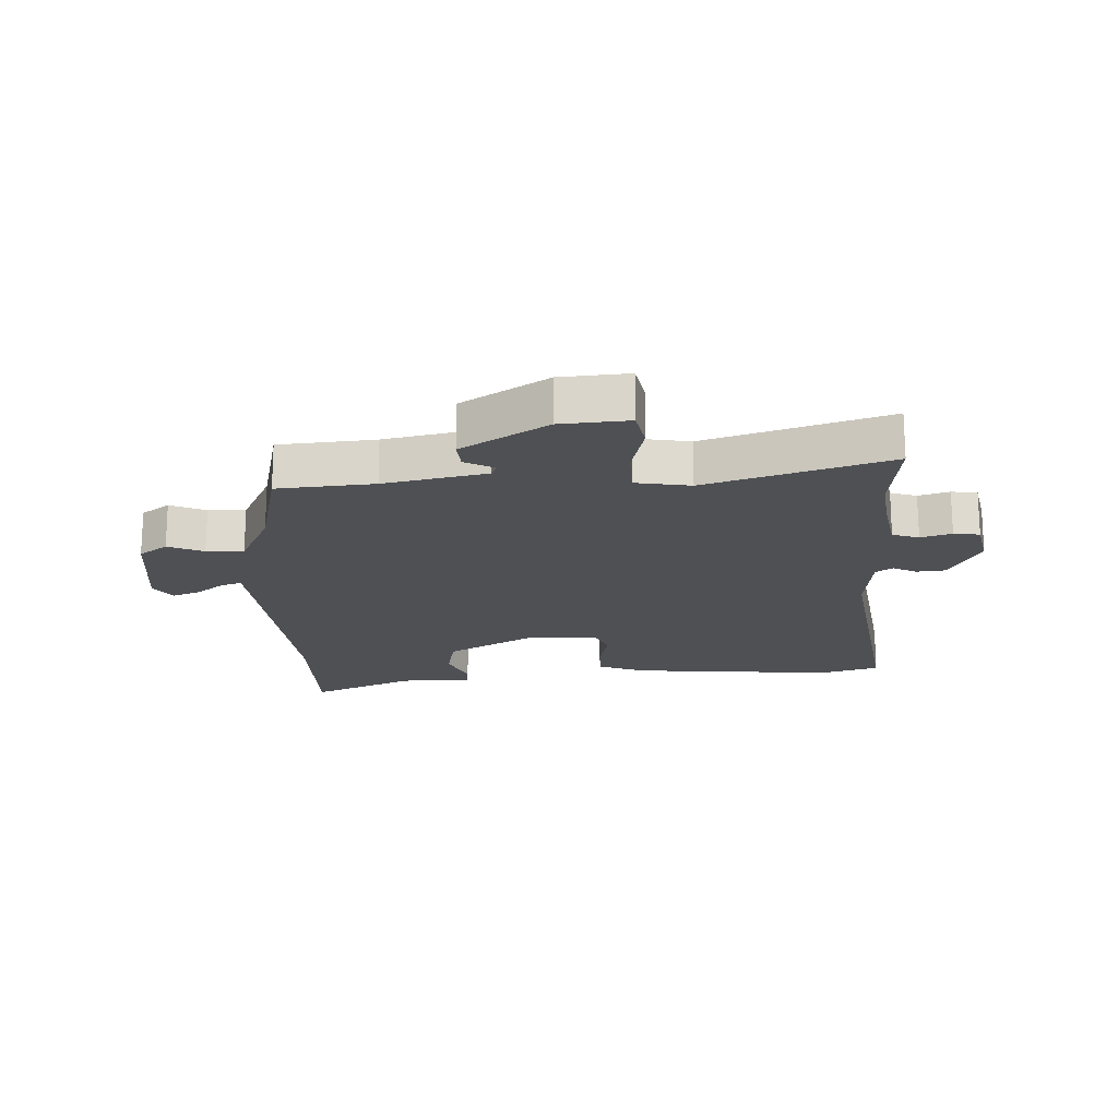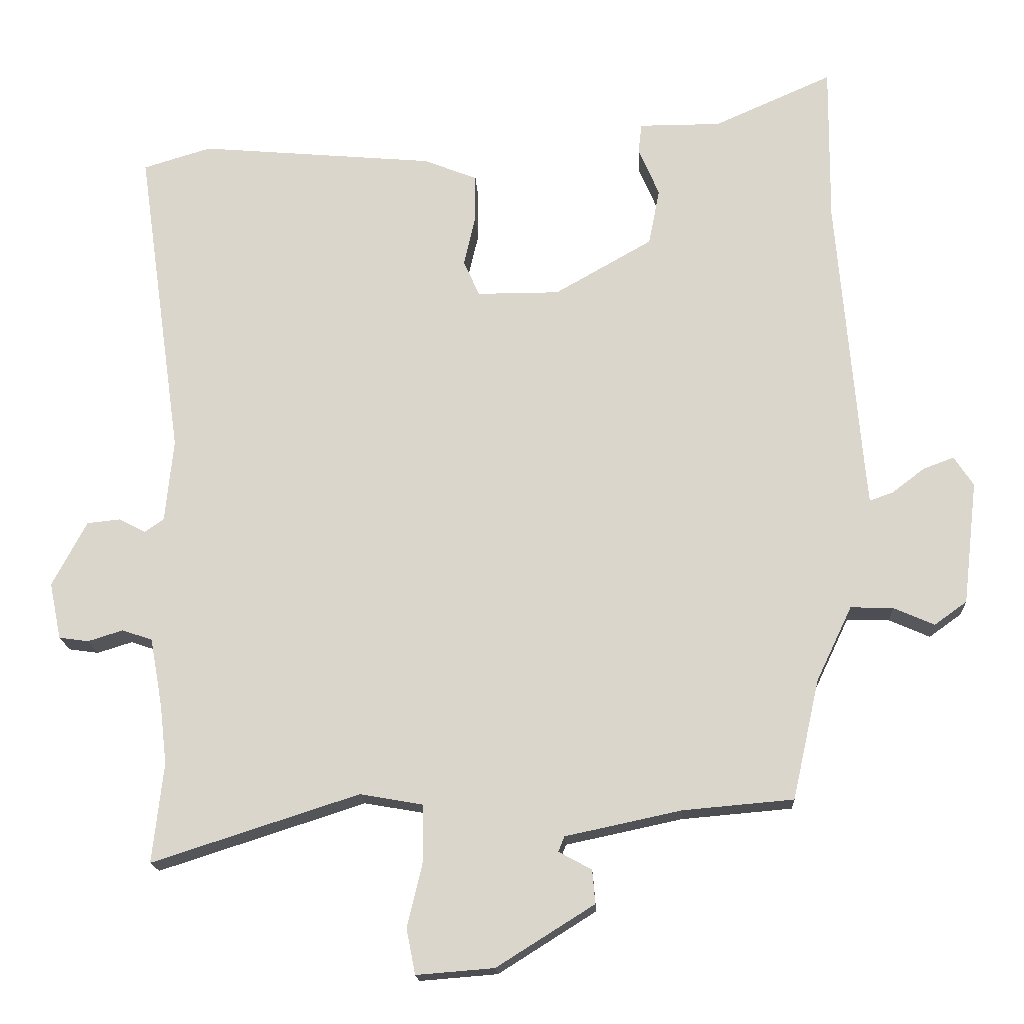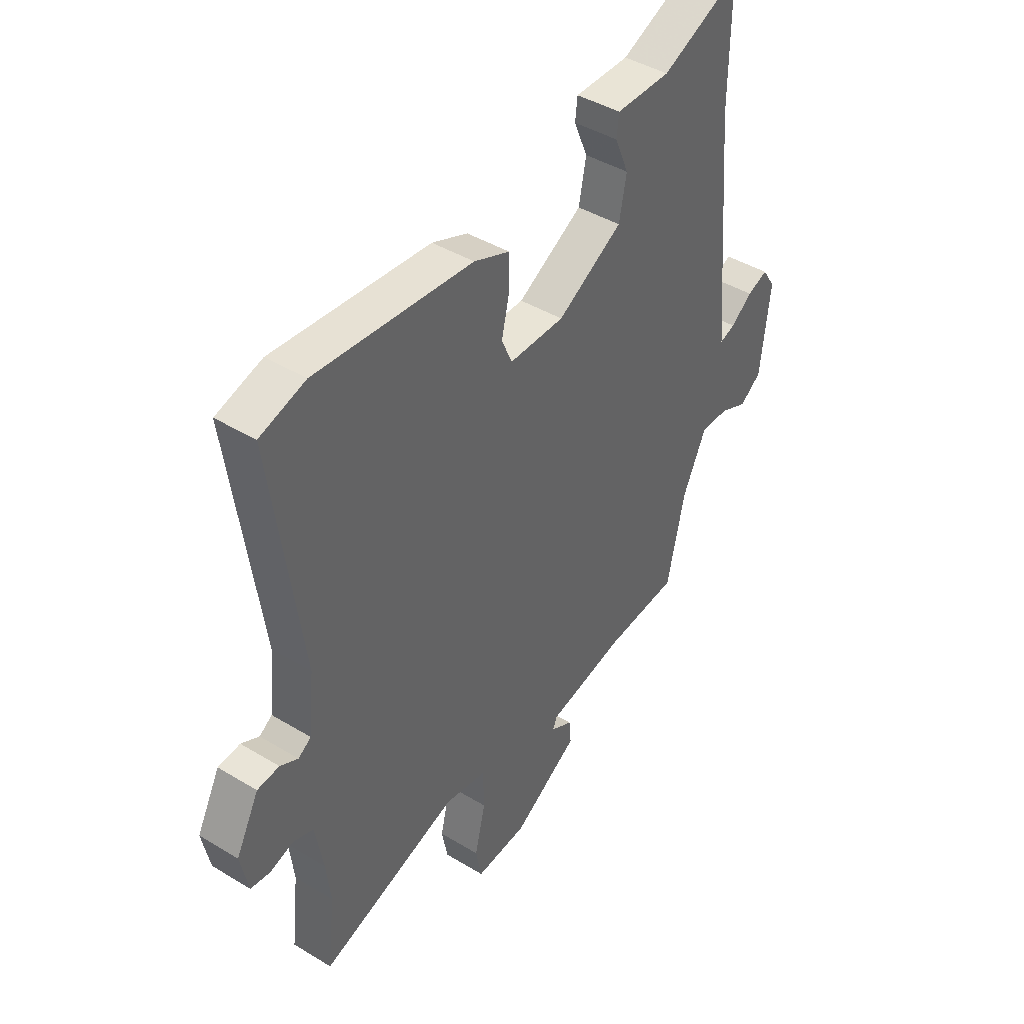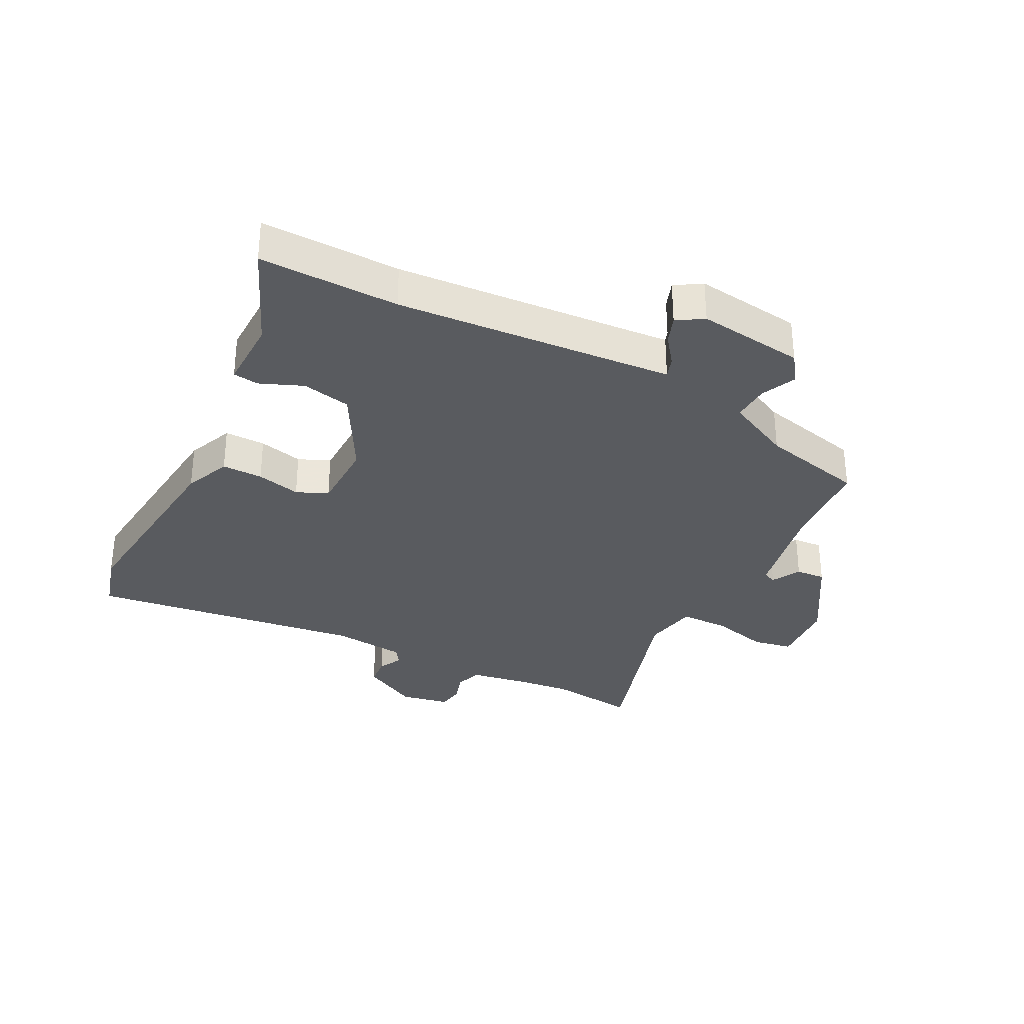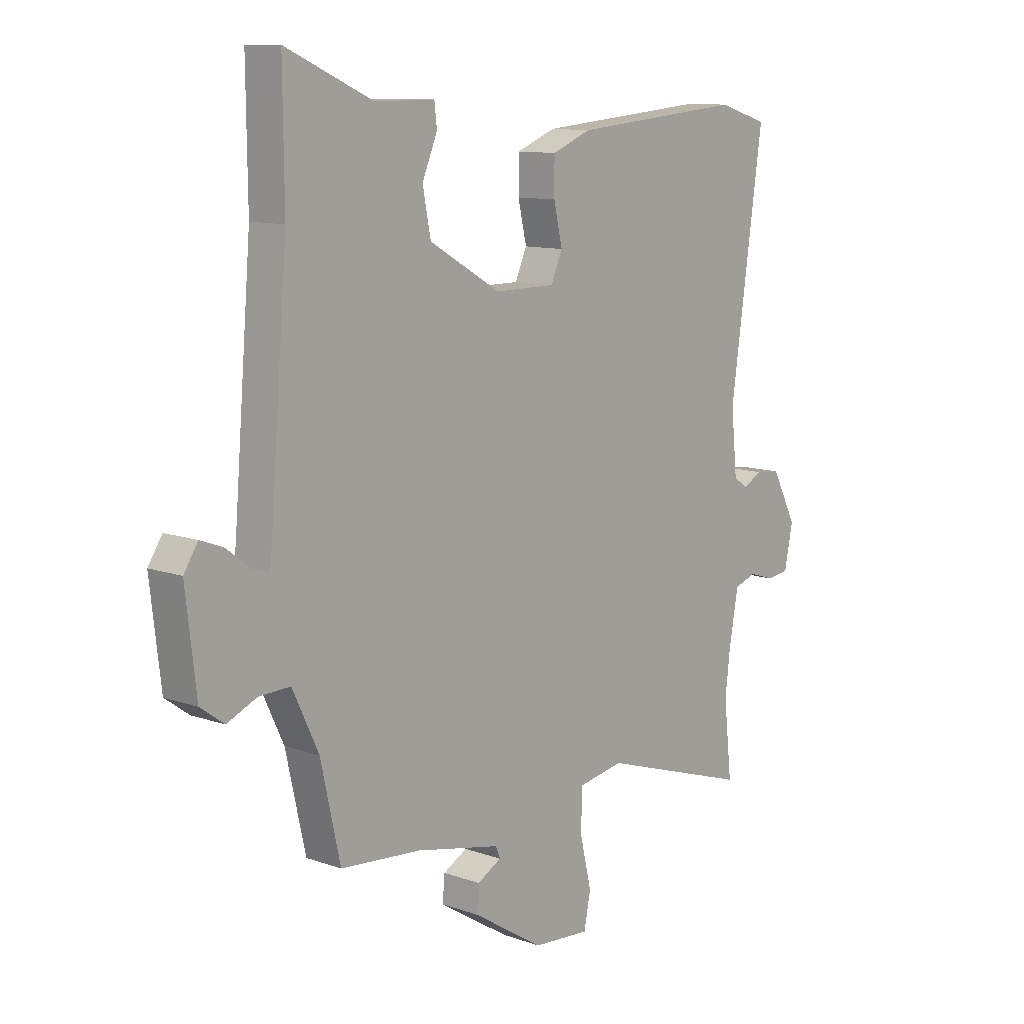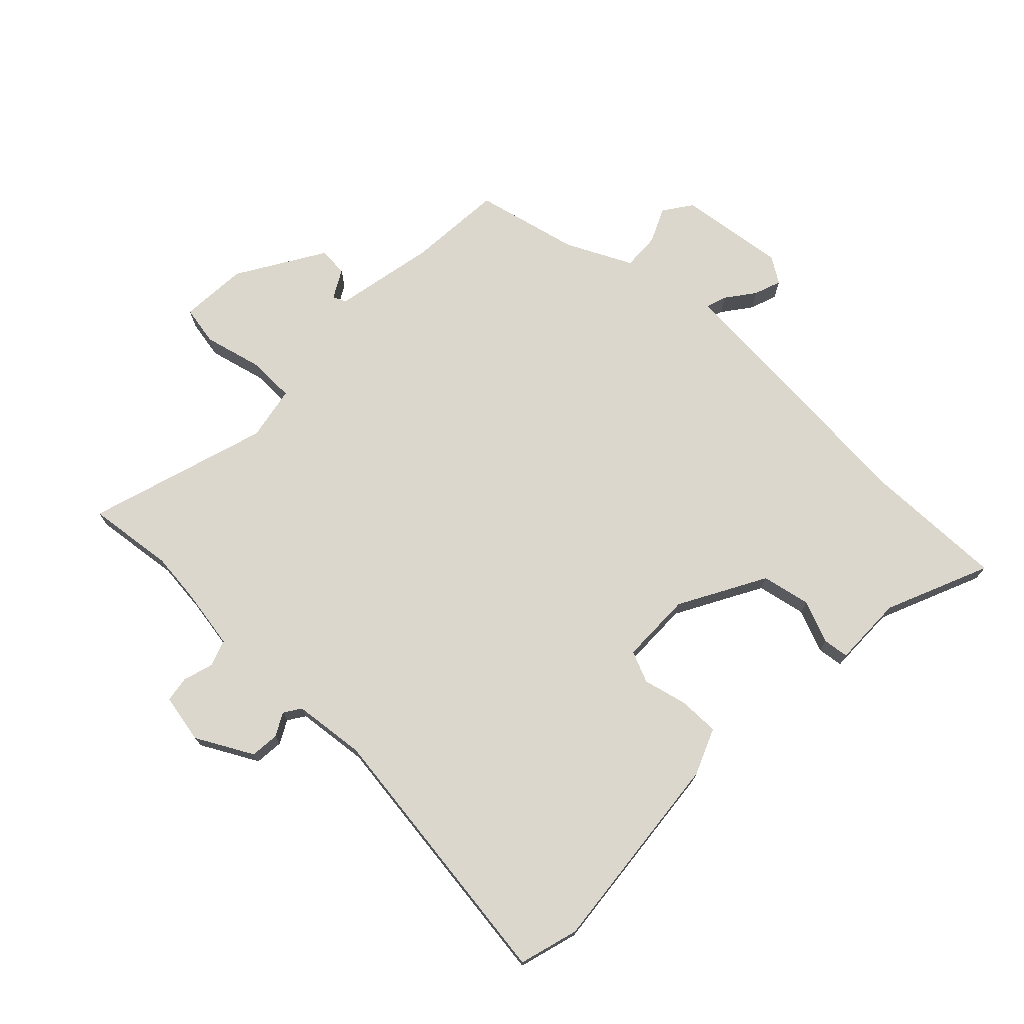
<metadata>
{"format":"obj","ext":"obj","renderer":"f3d","projection":"perspective","resolution":1024,"background":"white","views":[{"elev":-18.6,"azim":-177.5,"up":"+Y"},{"elev":-17.4,"azim":3.0,"up":"+Z"},{"elev":42.6,"azim":-54.1,"up":"+Z"},{"elev":-32.5,"azim":62.1,"up":"+Y"},{"elev":10.9,"azim":131.1,"up":"+Z"},{"elev":73.3,"azim":-46.7,"up":"+Y"}]}
</metadata>
<code>
v 0.501 0.07 0.607
v 0.499 0.07 0.375
v 0.533 0.07 -0.035
v 0.538 0.07 -0.088
v 0.572 0.07 -0.076
v 0.619 0.07 -0.04
v 0.664 0.07 -0.023
v 0.692 0.07 -0.066
v 0.671 0.07 -0.245
v 0.624 0.07 -0.279
v 0.565 0.07 -0.253
v 0.503 0.07 -0.251
v 0.451 0.07 -0.36
v 0.412 0.07 -0.534
v 0.252 0.07 -0.548
v 0.083 0.07 -0.584
v 0.074 0.07 -0.606
v 0.122 0.07 -0.632
v 0.126 0.07 -0.681
v -0.016 0.07 -0.77
v -0.129 0.07 -0.779
v -0.142 0.07 -0.713
v -0.119 0.07 -0.616
v -0.121 0.07 -0.536
v -0.212 0.07 -0.52
v -0.513 0.07 -0.617
v -0.497 0.07 -0.472
v -0.507 0.07 -0.386
v -0.525 0.07 -0.286
v -0.569 0.07 -0.271
v -0.62 0.07 -0.287
v -0.663 0.07 -0.281
v -0.68 0.07 -0.199
v -0.63 0.07 -0.104
v -0.582 0.07 -0.099
v -0.543 0.07 -0.119
v -0.515 0.07 -0.1
v -0.503 0.07 0.021
v -0.568 0.07 0.479
v -0.469 0.07 0.509
v -0.127 0.07 0.479
v -0.049 0.07 0.448
v -0.049 0.07 0.38
v -0.066 0.07 0.306
v -0.043 0.07 0.254
v 0.077 0.07 0.254
v 0.219 0.07 0.335
v 0.235 0.07 0.417
v 0.205 0.07 0.488
v 0.21 0.07 0.531
v 0.329 0.07 0.531
v 0.501 0 0.607
v 0.499 0 0.375
v 0.533 0 -0.035
v 0.538 0 -0.088
v 0.572 0 -0.076
v 0.619 0 -0.04
v 0.664 0 -0.023
v 0.692 0 -0.066
v 0.671 0 -0.245
v 0.624 0 -0.279
v 0.565 0 -0.253
v 0.503 0 -0.251
v 0.451 0 -0.36
v 0.412 0 -0.534
v 0.252 0 -0.548
v 0.083 0 -0.584
v 0.074 0 -0.606
v 0.122 0 -0.632
v 0.126 0 -0.681
v -0.016 0 -0.77
v -0.129 0 -0.779
v -0.142 0 -0.713
v -0.119 0 -0.616
v -0.121 0 -0.536
v -0.212 0 -0.52
v -0.513 0 -0.617
v -0.497 0 -0.472
v -0.507 0 -0.386
v -0.525 0 -0.286
v -0.569 0 -0.271
v -0.62 0 -0.287
v -0.663 0 -0.281
v -0.68 0 -0.199
v -0.63 0 -0.104
v -0.582 0 -0.099
v -0.543 0 -0.119
v -0.515 0 -0.1
v -0.503 0 0.021
v -0.568 0 0.479
v -0.469 0 0.509
v -0.127 0 0.479
v -0.049 0 0.448
v -0.049 0 0.38
v -0.066 0 0.306
v -0.043 0 0.254
v 0.077 0 0.254
v 0.219 0 0.335
v 0.235 0 0.417
v 0.205 0 0.488
v 0.21 0 0.531
v 0.329 0 0.531
f 48 49 50 51
f 51 1 2
f 48 51 2
f 47 48 2
f 46 47 2 3
f 45 46 3 4
f 42 43 44
f 41 42 44
f 40 41 44
f 39 40 44
f 38 39 44
f 37 38 44 45
f 34 35 36
f 33 34 36
f 32 33 36
f 31 32 36
f 30 31 36
f 29 30 36 37
f 37 45 4
f 29 37 4
f 28 29 4
f 25 26 27
f 21 22 23
f 20 21 23
f 19 20 23
f 18 19 23
f 17 18 23
f 16 17 23 24
f 15 16 24
f 15 24 25
f 14 15 25
f 13 14 25
f 9 10 11
f 8 9 11
f 7 8 11
f 6 7 11
f 5 6 11
f 4 5 11 12
f 25 27 28
f 13 25 28
f 12 13 28
f 4 12 28
f 102 101 100 99
f 53 52 102
f 53 102 99
f 53 99 98
f 54 53 98 97
f 55 54 97 96
f 95 94 93
f 95 93 92
f 95 92 91
f 95 91 90
f 95 90 89
f 96 95 89 88
f 87 86 85
f 87 85 84
f 87 84 83
f 87 83 82
f 87 82 81
f 88 87 81 80
f 55 96 88
f 55 88 80
f 55 80 79
f 78 77 76
f 74 73 72
f 74 72 71
f 74 71 70
f 74 70 69
f 74 69 68
f 75 74 68 67
f 75 67 66
f 76 75 66
f 76 66 65
f 76 65 64
f 62 61 60
f 62 60 59
f 62 59 58
f 62 58 57
f 62 57 56
f 63 62 56 55
f 79 78 76
f 79 76 64
f 79 64 63
f 79 63 55
f 1 52 53 2
f 2 53 54 3
f 3 54 55 4
f 4 55 56 5
f 5 56 57 6
f 6 57 58 7
f 7 58 59 8
f 8 59 60 9
f 9 60 61 10
f 10 61 62 11
f 11 62 63 12
f 12 63 64 13
f 13 64 65 14
f 14 65 66 15
f 15 66 67 16
f 16 67 68 17
f 17 68 69 18
f 18 69 70 19
f 19 70 71 20
f 20 71 72 21
f 21 72 73 22
f 22 73 74 23
f 23 74 75 24
f 24 75 76 25
f 25 76 77 26
f 26 77 78 27
f 27 78 79 28
f 28 79 80 29
f 29 80 81 30
f 30 81 82 31
f 31 82 83 32
f 32 83 84 33
f 33 84 85 34
f 34 85 86 35
f 35 86 87 36
f 36 87 88 37
f 37 88 89 38
f 38 89 90 39
f 39 90 91 40
f 40 91 92 41
f 41 92 93 42
f 42 93 94 43
f 43 94 95 44
f 44 95 96 45
f 45 96 97 46
f 46 97 98 47
f 47 98 99 48
f 48 99 100 49
f 49 100 101 50
f 50 101 102 51
f 51 102 52 1

</code>
